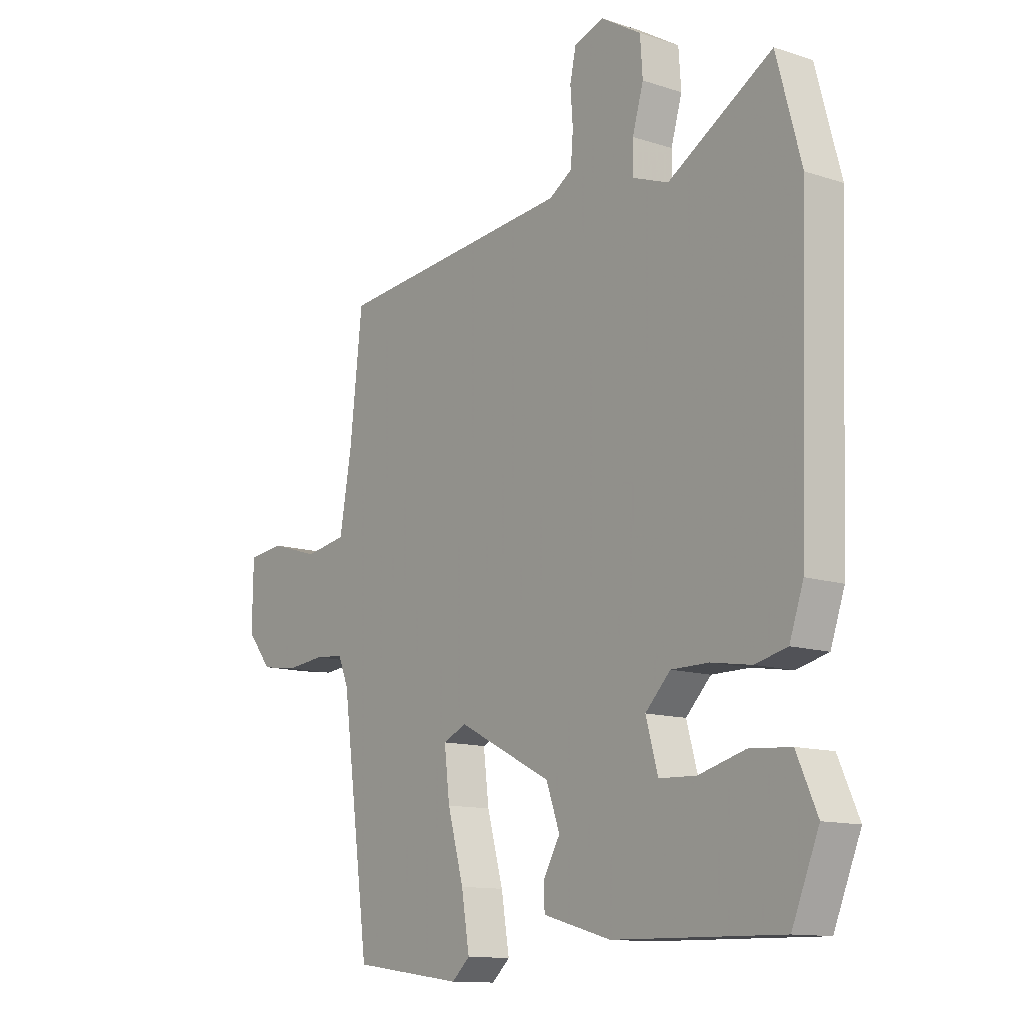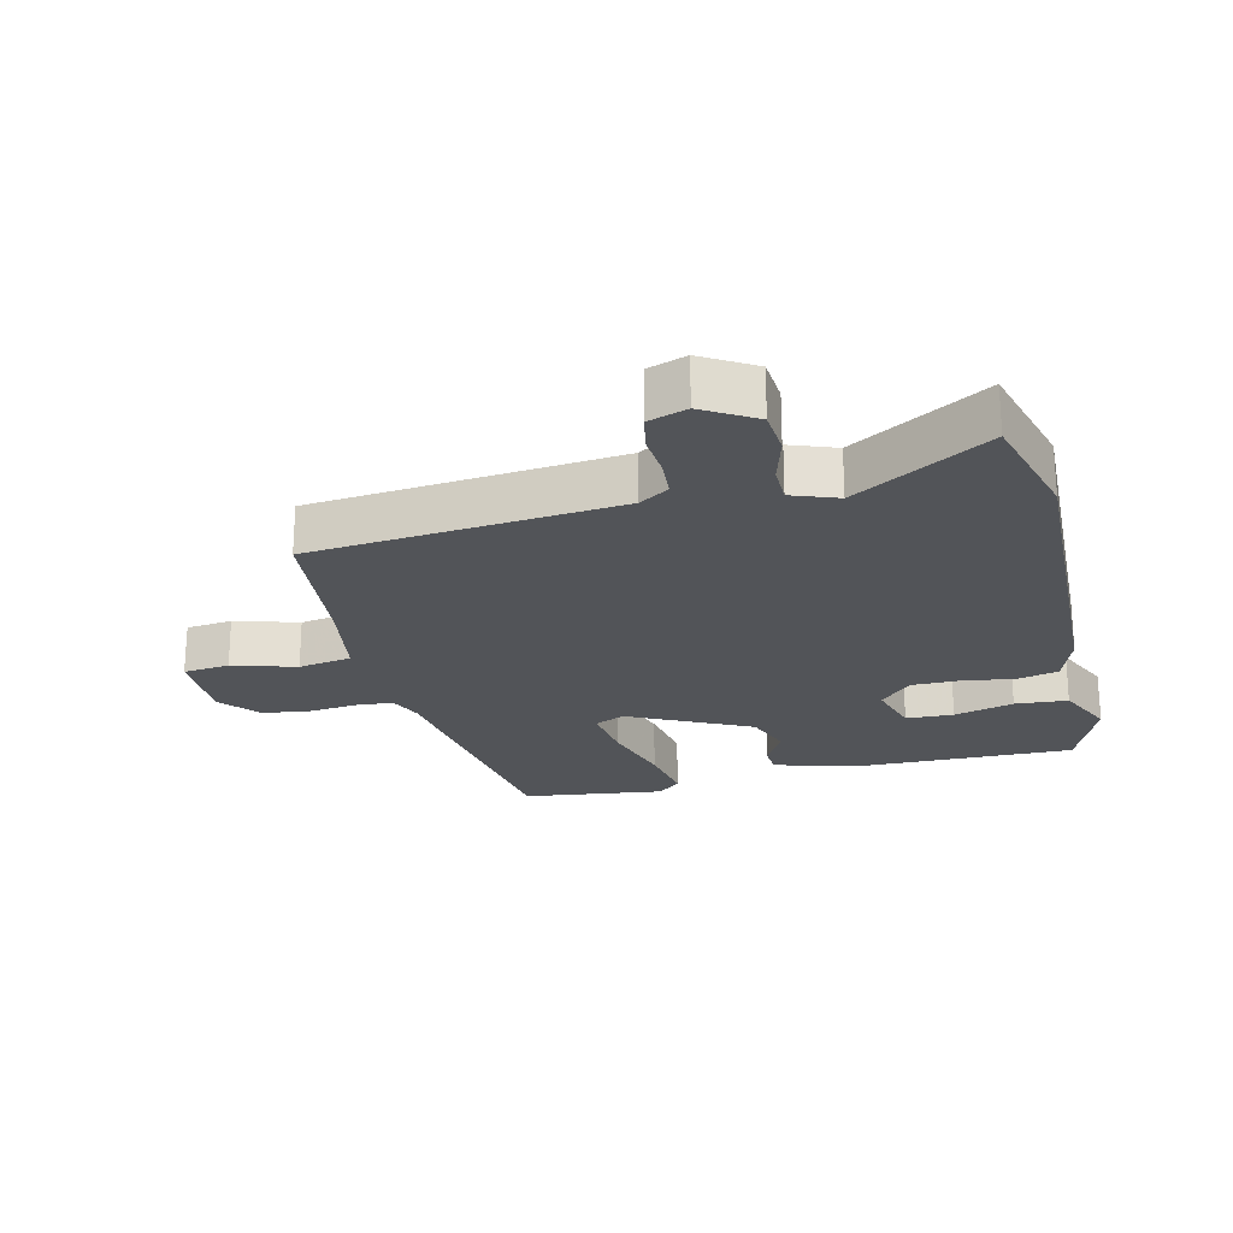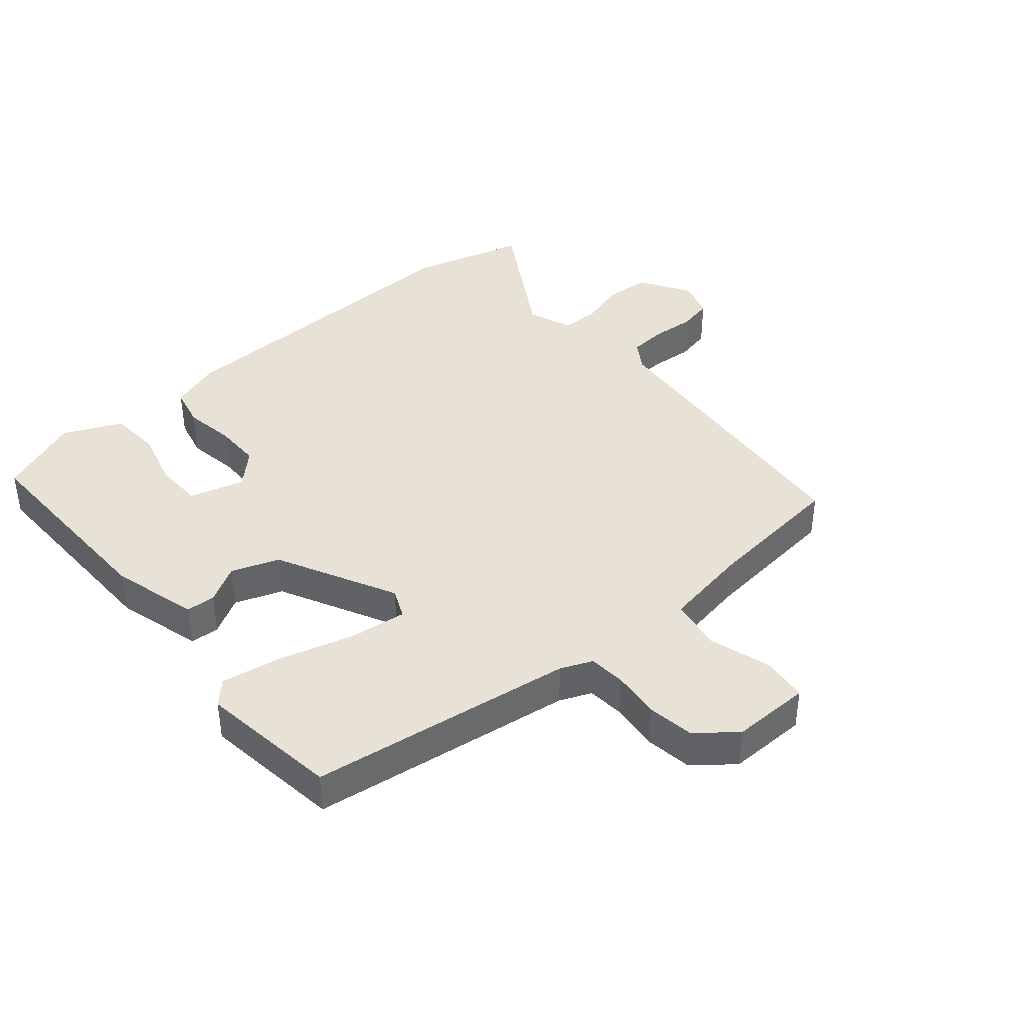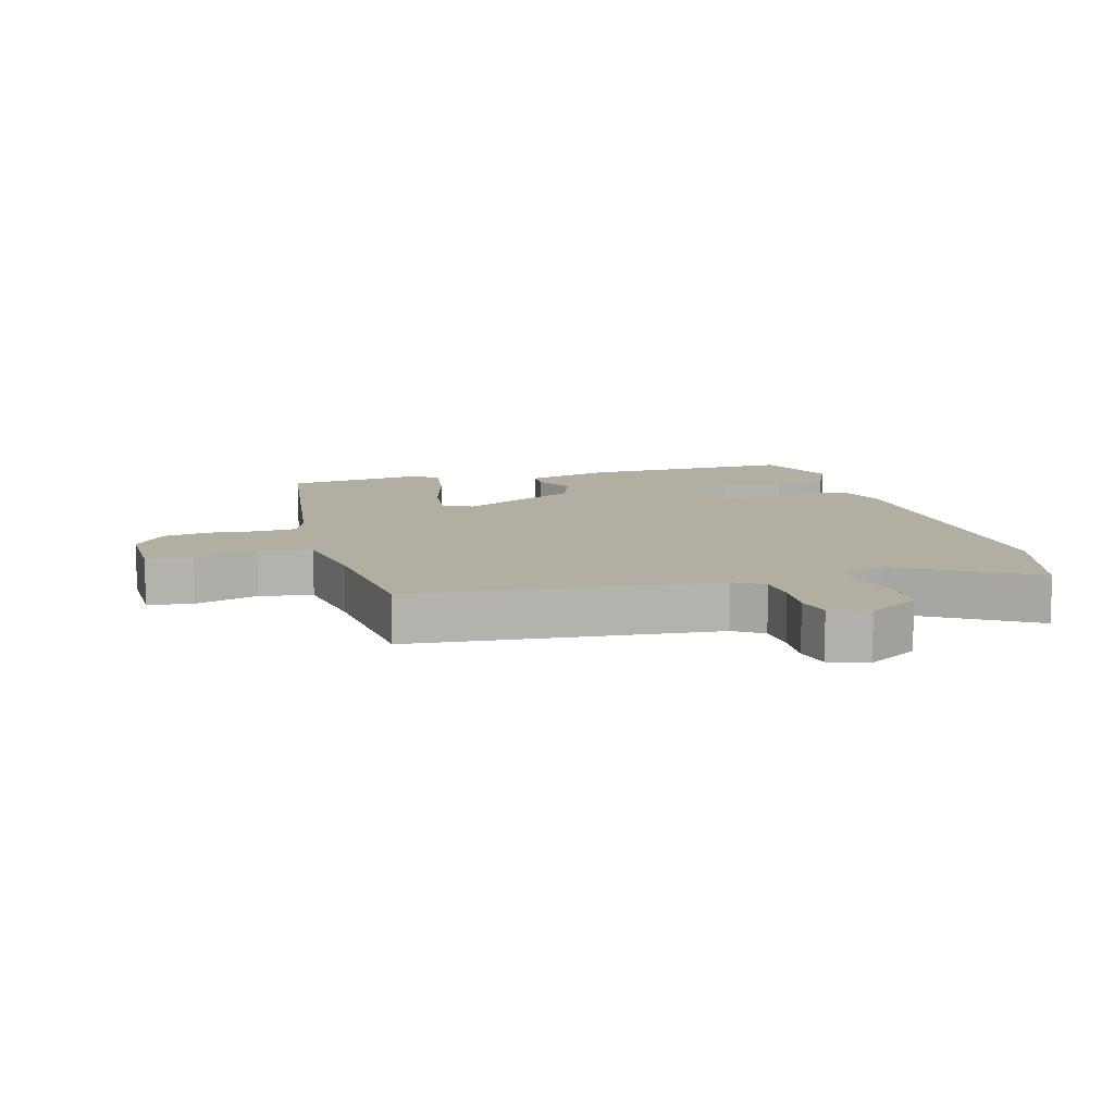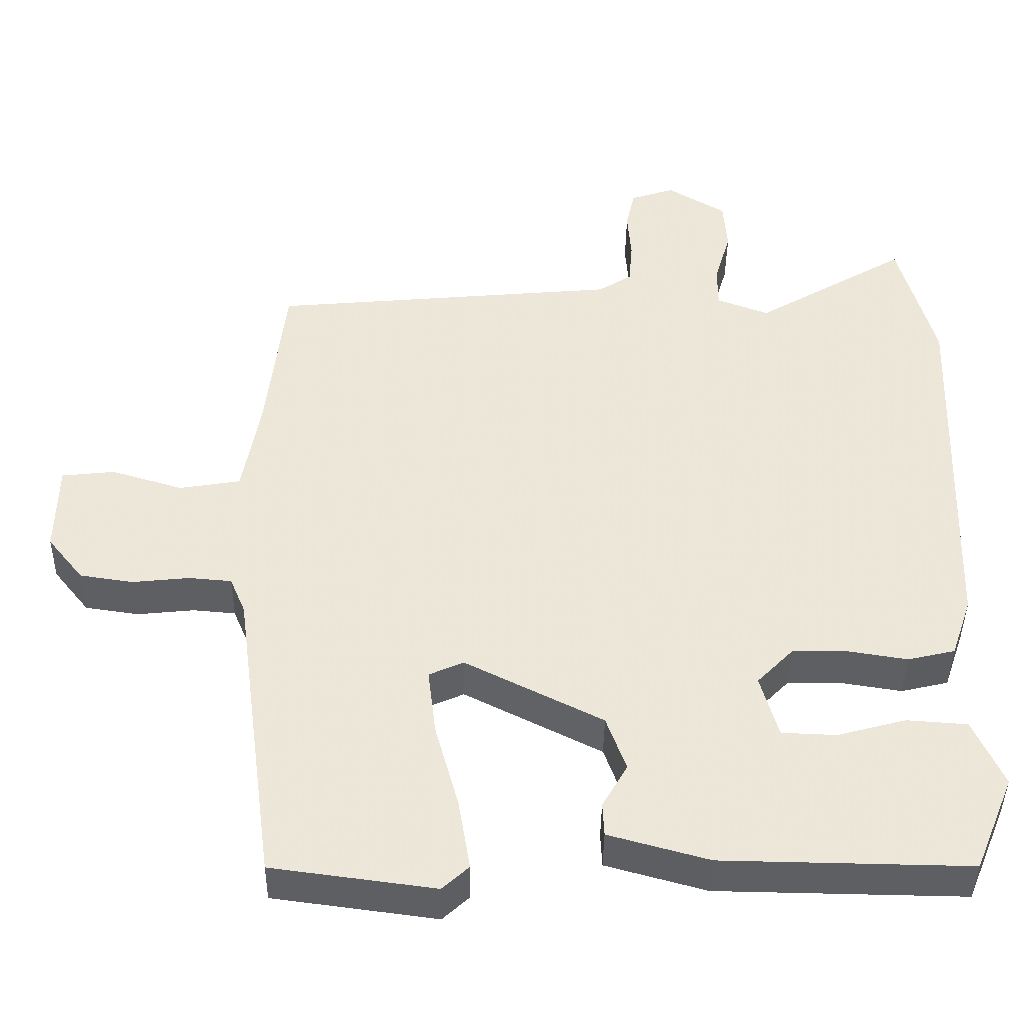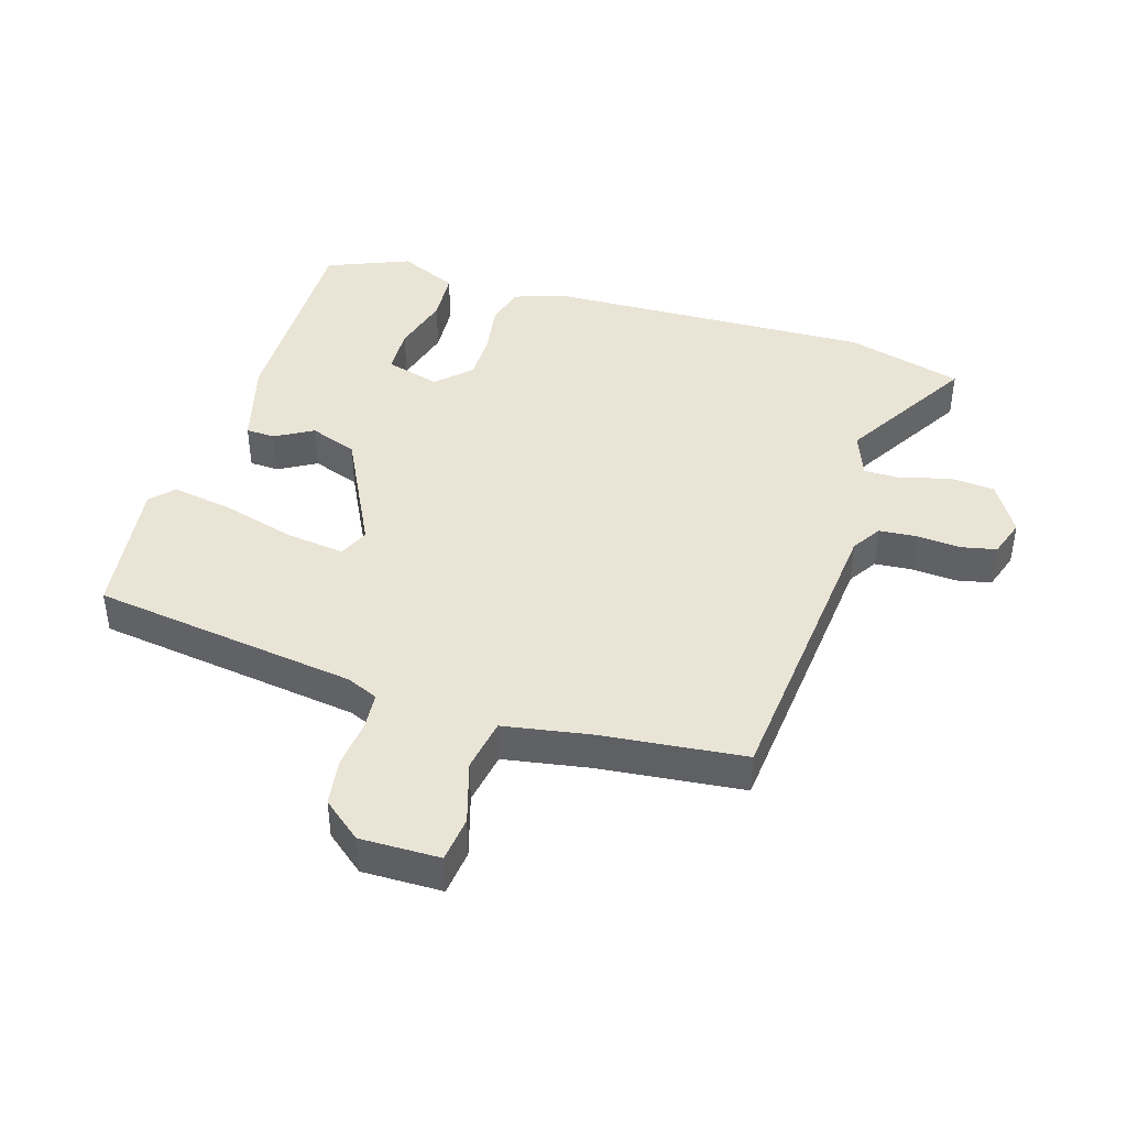
<metadata>
{"format":"obj","ext":"obj","renderer":"f3d","projection":"perspective","resolution":1024,"background":"white","views":[{"elev":-12.4,"azim":52.4,"up":"+Z"},{"elev":-22.9,"azim":14.0,"up":"+Y"},{"elev":40.1,"azim":-130.2,"up":"+Y"},{"elev":10.7,"azim":-15.3,"up":"+Y"},{"elev":-41.6,"azim":-0.7,"up":"+Z"},{"elev":42.6,"azim":-72.7,"up":"+Y"}]}
</metadata>
<code>
v 0.462 0.07 -0.506
v 0.127 0.07 -0.5
v -0.009 0.07 -0.462
v -0.011 0.07 -0.416
v 0.023 0.07 -0.357
v -0.004 0.07 -0.282
v -0.191 0.07 -0.187
v -0.238 0.07 -0.208
v -0.227 0.07 -0.299
v -0.195 0.07 -0.415
v -0.179 0.07 -0.512
v -0.215 0.07 -0.545
v -0.436 0.07 -0.515
v -0.492 0.07 -0.098
v -0.513 0.07 -0.048
v -0.571 0.07 -0.043
v -0.648 0.07 -0.051
v -0.721 0.07 -0.04
v -0.77 0.07 0.021
v -0.768 0.07 0.146
v -0.696 0.07 0.154
v -0.598 0.07 0.124
v -0.515 0.07 0.138
v -0.491 0.07 0.274
v -0.466 0.07 0.499
v 0.009 0.07 0.542
v 0.055 0.07 0.571
v 0.06 0.07 0.631
v 0.055 0.07 0.699
v 0.067 0.07 0.754
v 0.127 0.07 0.774
v 0.207 0.07 0.725
v 0.212 0.07 0.654
v 0.19 0.07 0.579
v 0.19 0.07 0.52
v 0.261 0.07 0.493
v 0.469 0.07 0.616
v 0.518 0.07 0.434
v 0.499 0.07 -0.08
v 0.471 0.07 -0.161
v 0.407 0.07 -0.176
v 0.327 0.07 -0.163
v 0.252 0.07 -0.163
v 0.202 0.07 -0.214
v 0.226 0.07 -0.3
v 0.3 0.07 -0.303
v 0.393 0.07 -0.278
v 0.475 0.07 -0.284
v 0.516 0.07 -0.376
v 0.462 0 -0.506
v 0.127 0 -0.5
v -0.009 0 -0.462
v -0.011 0 -0.416
v 0.023 0 -0.357
v -0.004 0 -0.282
v -0.191 0 -0.187
v -0.238 0 -0.208
v -0.227 0 -0.299
v -0.195 0 -0.415
v -0.179 0 -0.512
v -0.215 0 -0.545
v -0.436 0 -0.515
v -0.492 0 -0.098
v -0.513 0 -0.048
v -0.571 0 -0.043
v -0.648 0 -0.051
v -0.721 0 -0.04
v -0.77 0 0.021
v -0.768 0 0.146
v -0.696 0 0.154
v -0.598 0 0.124
v -0.515 0 0.138
v -0.491 0 0.274
v -0.466 0 0.499
v 0.009 0 0.542
v 0.055 0 0.571
v 0.06 0 0.631
v 0.055 0 0.699
v 0.067 0 0.754
v 0.127 0 0.774
v 0.207 0 0.725
v 0.212 0 0.654
v 0.19 0 0.579
v 0.19 0 0.52
v 0.261 0 0.493
v 0.469 0 0.616
v 0.518 0 0.434
v 0.499 0 -0.08
v 0.471 0 -0.161
v 0.407 0 -0.176
v 0.327 0 -0.163
v 0.252 0 -0.163
v 0.202 0 -0.214
v 0.226 0 -0.3
v 0.3 0 -0.303
v 0.393 0 -0.278
v 0.475 0 -0.284
v 0.516 0 -0.376
f 46 47 48 49
f 45 46 49 1
f 39 40 41 42
f 39 42 43
f 36 37 38 39
f 35 36 39 43
f 31 32 33 34
f 31 34 35
f 28 29 30 31
f 27 28 31 35
f 26 27 35 43
f 24 25 26 43
f 19 20 21 22
f 19 22 23
f 16 17 18 19
f 15 16 19 23
f 14 15 23 24
f 9 10 11 12
f 8 9 12 13
f 2 3 4 5
f 45 1 2 5
f 44 45 5 6
f 8 13 14 24
f 7 8 24
f 24 43 44
f 6 7 24 44
f 98 97 96 95
f 50 98 95 94
f 91 90 89 88
f 92 91 88
f 88 87 86 85
f 92 88 85 84
f 83 82 81 80
f 84 83 80
f 80 79 78 77
f 84 80 77 76
f 92 84 76 75
f 92 75 74 73
f 71 70 69 68
f 72 71 68
f 68 67 66 65
f 72 68 65 64
f 73 72 64 63
f 61 60 59 58
f 62 61 58 57
f 54 53 52 51
f 54 51 50 94
f 55 54 94 93
f 73 63 62 57
f 73 57 56
f 93 92 73
f 93 73 56 55
f 1 50 51 2
f 2 51 52 3
f 3 52 53 4
f 4 53 54 5
f 5 54 55 6
f 6 55 56 7
f 7 56 57 8
f 8 57 58 9
f 9 58 59 10
f 10 59 60 11
f 11 60 61 12
f 12 61 62 13
f 13 62 63 14
f 14 63 64 15
f 15 64 65 16
f 16 65 66 17
f 17 66 67 18
f 18 67 68 19
f 19 68 69 20
f 20 69 70 21
f 21 70 71 22
f 22 71 72 23
f 23 72 73 24
f 24 73 74 25
f 25 74 75 26
f 26 75 76 27
f 27 76 77 28
f 28 77 78 29
f 29 78 79 30
f 30 79 80 31
f 31 80 81 32
f 32 81 82 33
f 33 82 83 34
f 34 83 84 35
f 35 84 85 36
f 36 85 86 37
f 37 86 87 38
f 38 87 88 39
f 39 88 89 40
f 40 89 90 41
f 41 90 91 42
f 42 91 92 43
f 43 92 93 44
f 44 93 94 45
f 45 94 95 46
f 46 95 96 47
f 47 96 97 48
f 48 97 98 49
f 49 98 50 1

</code>
